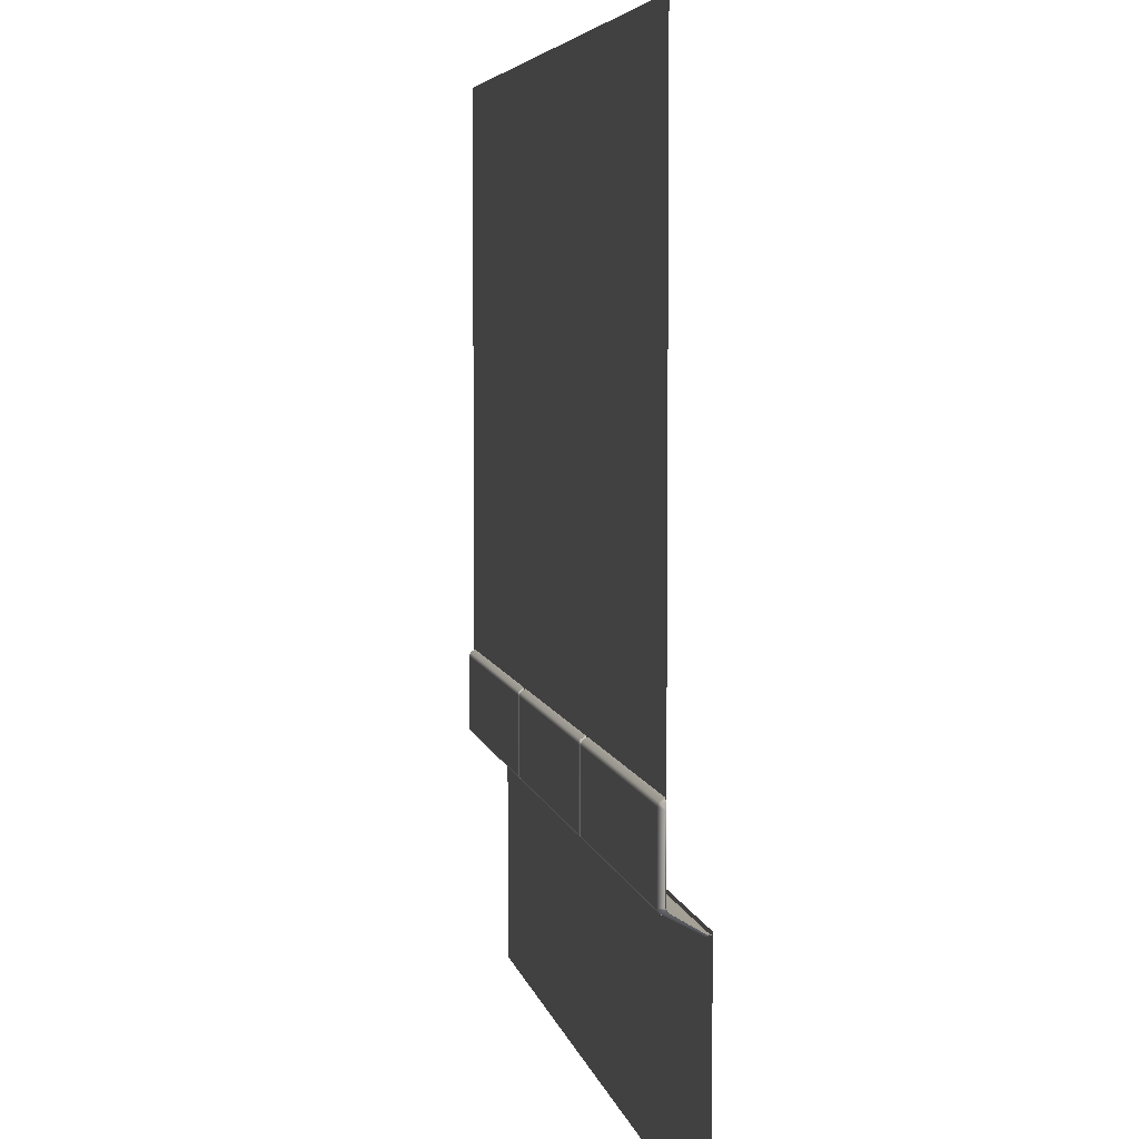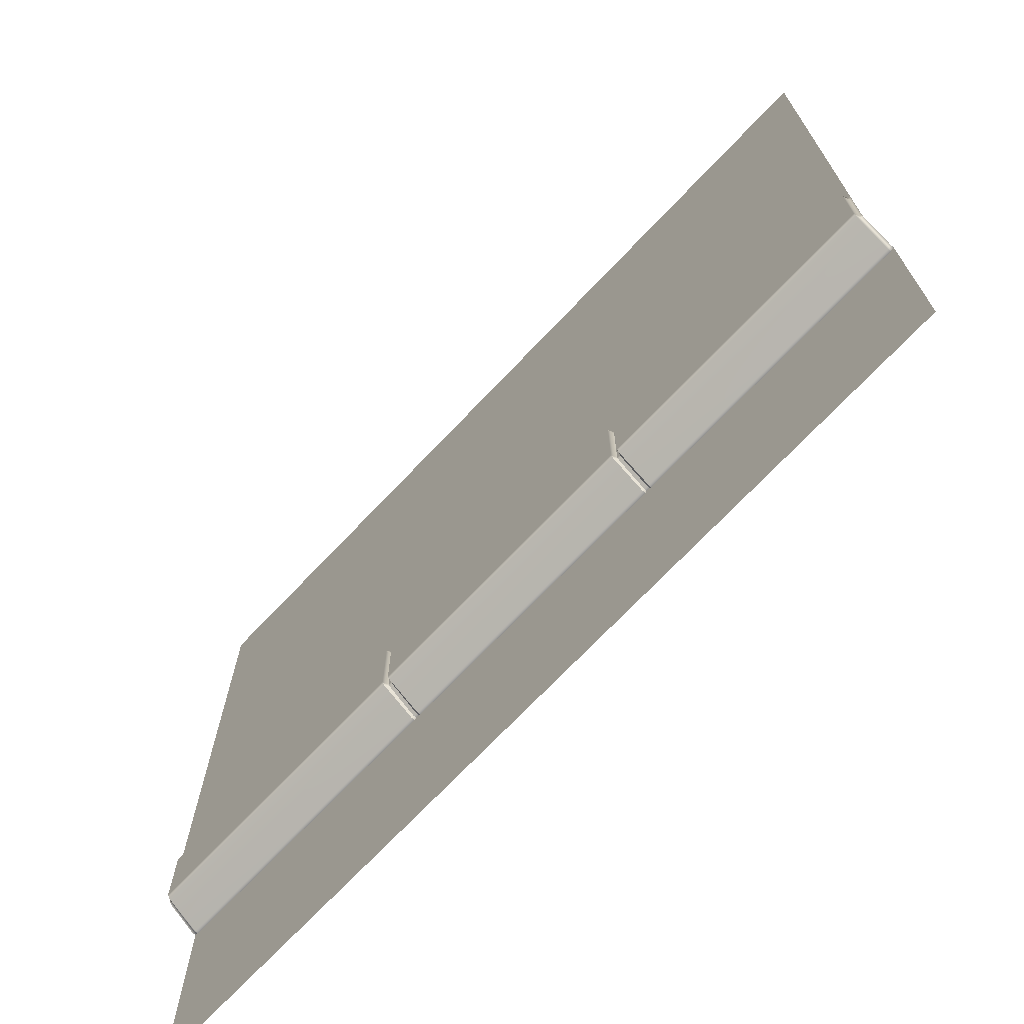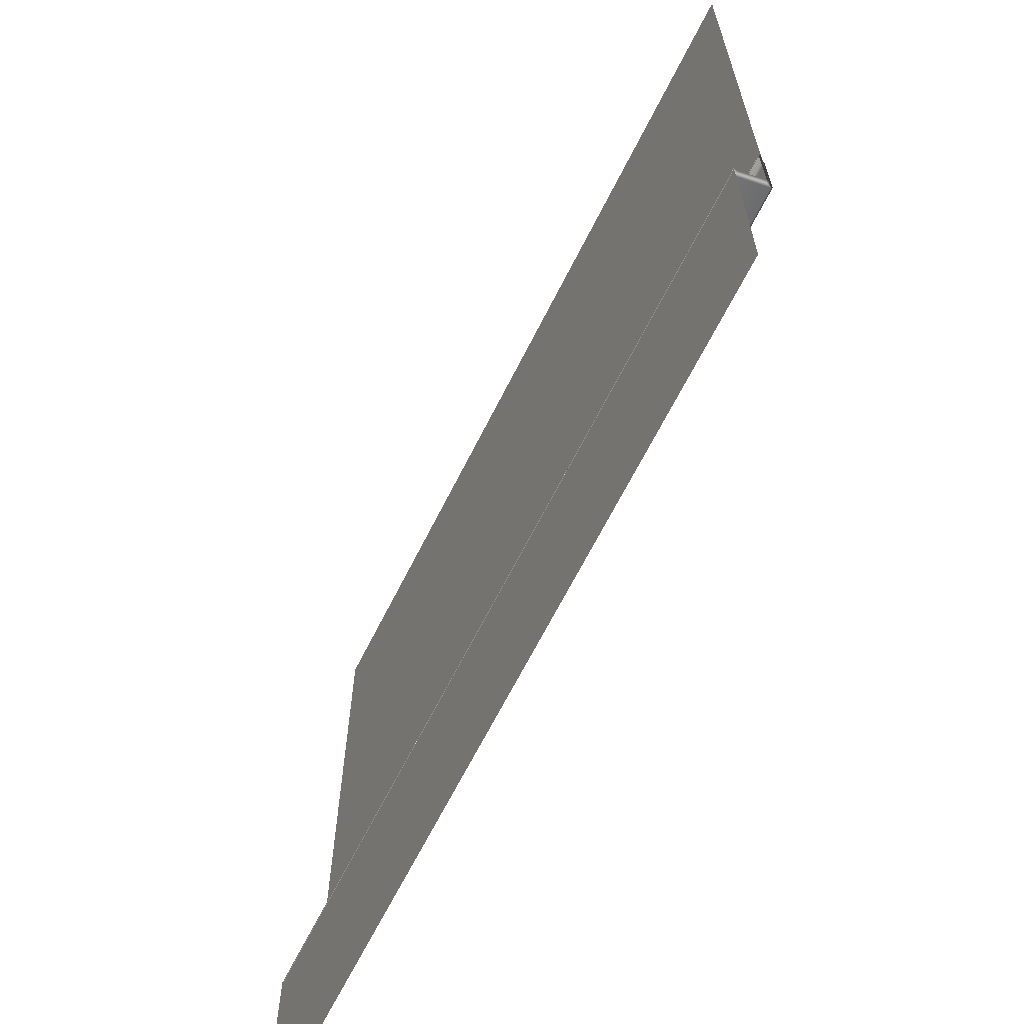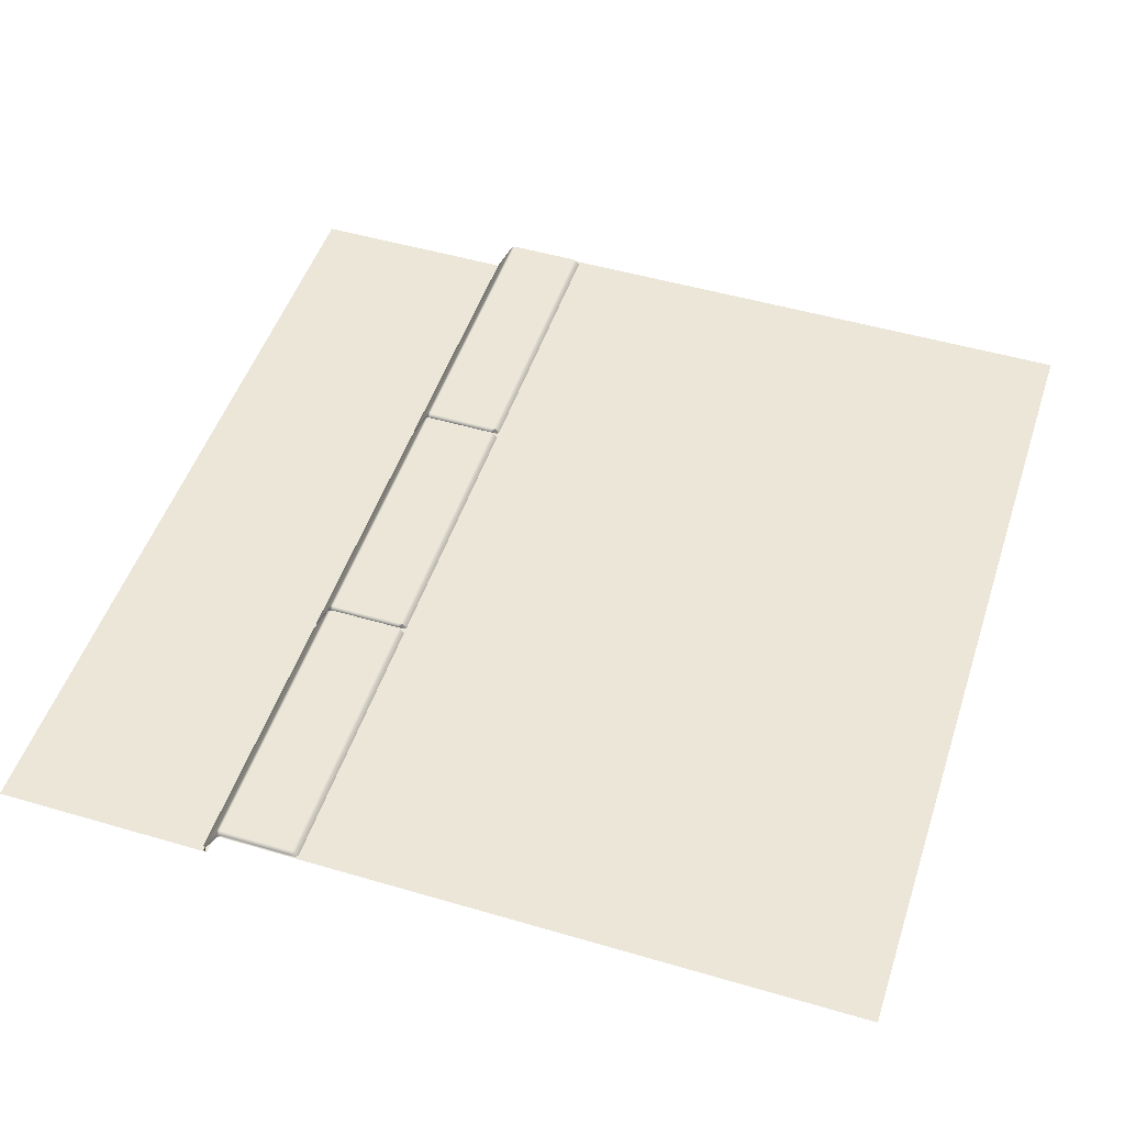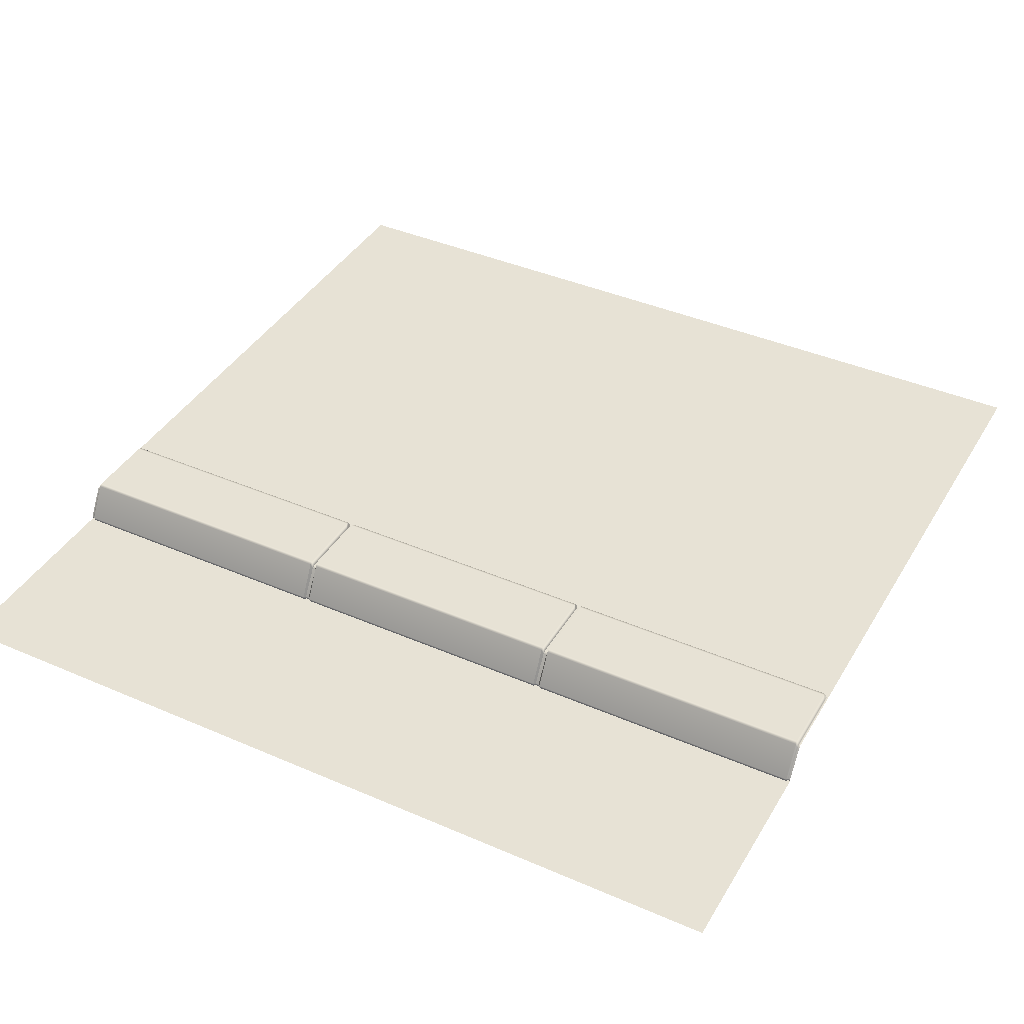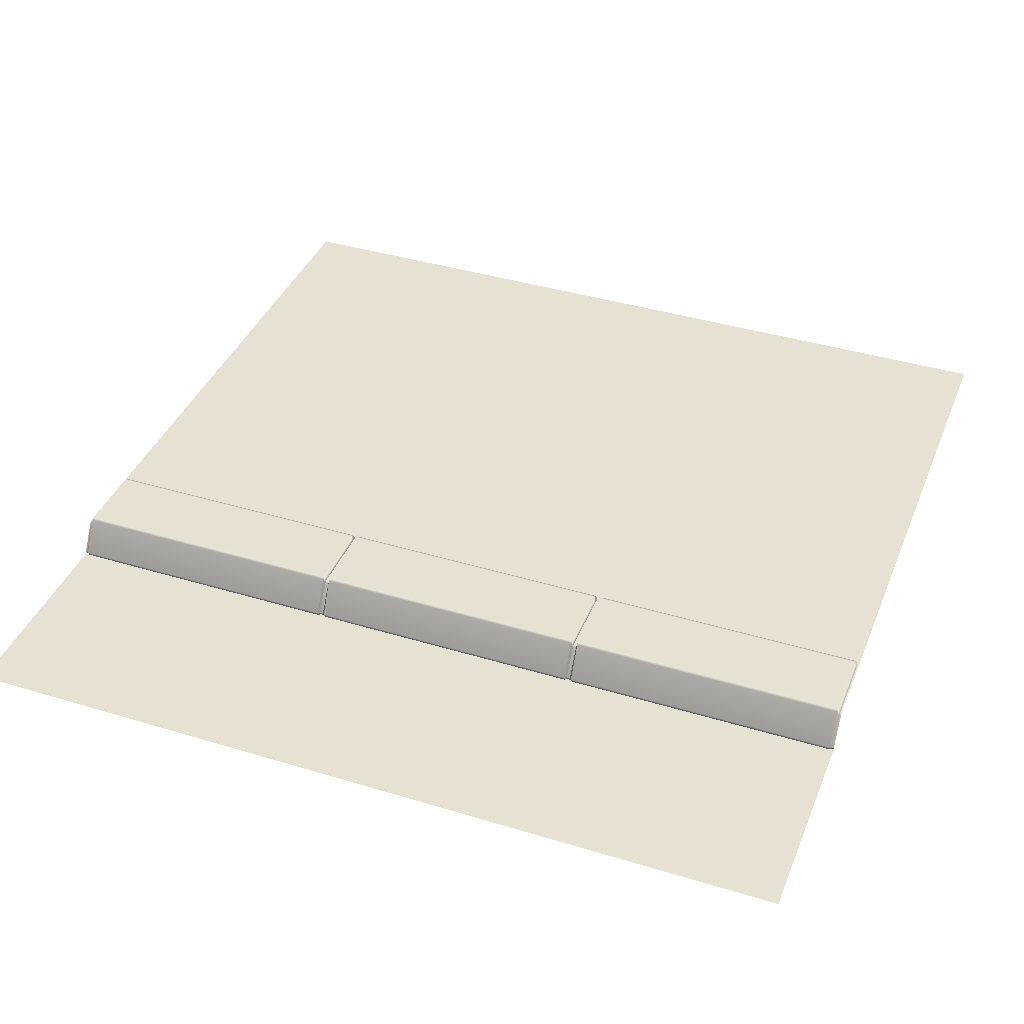
<metadata>
{"format":"obj","ext":"obj","renderer":"f3d","projection":"perspective","resolution":1024,"background":"white","views":[{"elev":5.4,"azim":-100.8,"up":"+Z"},{"elev":-71.5,"azim":-133.5,"up":"+Z"},{"elev":-65.9,"azim":63.4,"up":"+Z"},{"elev":49.5,"azim":-72.0,"up":"+Y"},{"elev":40.3,"azim":-151.9,"up":"+Y"},{"elev":39.4,"azim":-159.2,"up":"+Y"}]}
</metadata>
<code>
g m_city_path_side_01
v 1.2 -0.09301 -1.2
v 1.2 -0.09301 -0.5955
v -1.2 -0.09301 -0.5955
v -1.2 -0.09301 -1.2
v 1.2 -4.847e-06 -0.3363
v 1.2 -2.665e-16 1.2
v -1.2 -2.665e-16 1.2
v -1.2 -4.847e-06 -0.3363
v -1.189 -0.0004598 -0.3302
v -1.189 0.01271 -0.339
v -0.4154 0.01258 -0.3389
v -0.4154 -0.0004598 -0.3302
v -1.194 -7.271e-06 -0.3356
v -1.189 0.01643 -0.3492
v -0.4154 0.01643 -0.3494
v -1.189 0.01643 -0.5495
v -0.4154 0.01643 -0.5495
v -1.2 0.0004564 -0.3441
v -1.194 0.0002051 -0.3432
v -1.194 -7.271e-06 -0.3356
v -1.2 -4.847e-06 -0.3363
v -1.2 0.0005862 -0.3556
v -1.194 0.0002468 -0.3545
v -1.194 0.000585 -0.5462
v -1.2 0.0005959 -0.5462
v -1.2 -0.004875 -0.5555
v -1.194 -0.004894 -0.5555
v -0.4154 -0.0004598 -0.3302
v -0.4154 0.01258 -0.3389
v -0.4104 0.0008431 -0.3454
v -0.4154 0.01643 -0.3494
v -0.4105 0.0009259 -0.3569
v -0.4103 0.0006067 -0.5462
v -0.4154 0.01643 -0.5495
v -0.4154 0.01087 -0.5587
v -0.4103 -0.00489 -0.5555
v -0.4103 -0.08397 -0.6034
v -0.4154 -0.0004598 -0.3302
v -0.4104 0.0008431 -0.3454
v -0.4103 -7.271e-06 -0.3356
v -1.194 -7.271e-06 -0.3356
v -1.194 0.0002051 -0.3432
v -1.189 0.01271 -0.339
v -1.194 0.0002468 -0.3545
v -1.189 0.01643 -0.3492
v -1.189 0.01643 -0.5495
v -1.194 0.000585 -0.5462
v -1.194 -0.004894 -0.5555
v -1.189 0.01087 -0.5587
v -1.189 -0.08321 -0.6084
v -1.194 -0.08397 -0.6034
v -0.3957 -0.0004598 -0.3302
v -0.3957 0.01271 -0.339
v 0.3779 0.01258 -0.3389
v 0.3779 -0.0004598 -0.3302
v -0.3957 0.01643 -0.3492
v 0.3779 0.01643 -0.3494
v -0.3957 0.01643 -0.5495
v 0.3779 0.01643 -0.5495
v 0.3831 -7.271e-06 -0.3356
v 0.3829 0.0008453 -0.3454
v 0.3924 0.0002122 -0.3432
v 0.3926 -7.271e-06 -0.3356
v 0.3829 0.0009259 -0.3569
v 0.3923 0.0002462 -0.3542
v 0.3926 0.0005851 -0.5462
v 0.3831 0.0006067 -0.5462
v 0.3831 -0.004889 -0.5555
v 0.3926 -0.004894 -0.5555
v -0.4103 -7.271e-06 -0.3356
v -0.4104 0.0008431 -0.3454
v -0.4011 0.0002122 -0.3432
v -0.4009 -7.271e-06 -0.3356
v -0.4105 0.0009259 -0.3569
v -0.4011 0.0002462 -0.3542
v -0.4009 0.000585 -0.5462
v -0.4103 0.0006067 -0.5462
v -0.4103 -0.00489 -0.5555
v -0.4009 -0.004894 -0.5555
v 0.3779 -0.0004598 -0.3302
v 0.3779 0.01258 -0.3389
v 0.3829 0.0008453 -0.3454
v 0.3779 0.01643 -0.3494
v 0.3829 0.0009259 -0.3569
v 0.3831 0.0006067 -0.5462
v 0.3779 0.01643 -0.5495
v 0.3779 0.01087 -0.5587
v 0.3831 -0.004889 -0.5555
v 0.3831 -0.08397 -0.6034
v 0.3779 -0.0004598 -0.3302
v 0.3829 0.0008453 -0.3454
v 0.3831 -7.271e-06 -0.3356
v -0.4009 -7.271e-06 -0.3356
v -0.4011 0.0002122 -0.3432
v -0.3957 0.01271 -0.339
v -0.4011 0.0002462 -0.3542
v -0.3957 0.01643 -0.3492
v -0.3957 0.01643 -0.5495
v -0.4009 0.000585 -0.5462
v -0.4009 -0.004894 -0.5555
v -0.3957 0.01087 -0.5587
v -0.3957 -0.08321 -0.6084
v -0.4009 -0.08397 -0.6034
v -0.4009 -7.271e-06 -0.3356
v -0.3957 0.01271 -0.339
v -0.3957 -0.0004598 -0.3302
v 0.3977 -0.0004598 -0.3302
v 0.3977 0.01271 -0.339
v 1.188 0.01258 -0.3389
v 1.188 -0.0004598 -0.3302
v 0.3977 0.01643 -0.3492
v 1.188 0.01643 -0.3494
v 0.3977 0.01643 -0.5495
v 1.188 0.01643 -0.5495
v 1.194 -7.271e-06 -0.3356
v 1.193 0.000821 -0.3453
v 1.2 0.0004564 -0.3441
v 1.2 -4.847e-06 -0.3363
v 1.188 -0.0004598 -0.3302
v 1.193 0.0009257 -0.3571
v 1.2 0.0005862 -0.3556
v 1.2 0.0005959 -0.5462
v 1.194 0.0006067 -0.5462
v 1.194 -0.004889 -0.5555
v 1.2 -0.004875 -0.5555
v 1.188 -0.0004598 -0.3302
v 1.188 0.01258 -0.3389
v 1.193 0.000821 -0.3453
v 1.188 0.01643 -0.3494
v 1.193 0.0009257 -0.3571
v 1.194 0.0006067 -0.5462
v 1.188 0.01643 -0.5495
v 1.188 0.01087 -0.5587
v 1.194 -0.004889 -0.5555
v 1.194 -0.08397 -0.6034
v 0.3926 -7.271e-06 -0.3356
v 0.3924 0.0002122 -0.3432
v 0.3977 0.01271 -0.339
v 0.3977 -0.0004598 -0.3302
v 0.3923 0.0002462 -0.3542
v 0.3977 0.01643 -0.3492
v 0.3977 0.01643 -0.5495
v 0.3926 0.0005851 -0.5462
v 0.3926 -0.004894 -0.5555
v 0.3977 0.01087 -0.5587
v 0.3977 -0.08321 -0.6084
v 0.3926 -0.08397 -0.6034
v 1.194 -0.08397 -0.6034
v 1.194 -0.09405 -0.6009
v 1.2 -0.09405 -0.6009
v 1.2 -0.08397 -0.6034
v 1.188 -0.08321 -0.6084
v 1.188 -0.09405 -0.6061
v 0.3977 -0.09405 -0.6061
v 0.3977 -0.08321 -0.6084
v 0.3977 0.01087 -0.5587
v 1.188 0.01087 -0.5587
v 1.188 0.01643 -0.5495
v 0.3977 0.01643 -0.5495
v 1.194 -0.004889 -0.5555
v 1.2 -0.004875 -0.5555
v 0.3926 -0.08397 -0.6034
v 0.3926 -0.09405 -0.6009
v 0.3977 -0.09405 -0.6061
v 0.3977 -0.08321 -0.6084
v 0.3831 -0.08397 -0.6034
v 0.3831 -0.09405 -0.6009
v 0.3926 -0.09405 -0.6009
v 0.3926 -0.08397 -0.6034
v 0.3831 -0.004889 -0.5555
v 0.3926 -0.004894 -0.5555
v 0.3779 -0.08321 -0.6084
v 0.3779 -0.09405 -0.6061
v 0.3831 -0.09405 -0.6009
v 0.3831 -0.08397 -0.6034
v 0.3779 0.01087 -0.5587
v -0.3957 -0.09405 -0.6061
v 0.3779 -0.09405 -0.6061
v 0.3779 -0.08321 -0.6084
v -0.3957 -0.08321 -0.6084
v -0.3957 0.01087 -0.5587
v -0.4009 -0.08397 -0.6034
v -0.4009 -0.09405 -0.6009
v -0.3957 -0.09405 -0.6061
v -0.3957 -0.08321 -0.6084
v -0.4103 -0.08397 -0.6034
v -0.4103 -0.09405 -0.6009
v -0.4009 -0.09405 -0.6009
v -0.4009 -0.08397 -0.6034
v -0.4103 -0.00489 -0.5555
v -0.4009 -0.004894 -0.5555
v -0.4154 -0.08321 -0.6084
v -0.4154 -0.09405 -0.6061
v -0.4103 -0.09405 -0.6009
v -0.4103 -0.08397 -0.6034
v -1.189 -0.09405 -0.6061
v -0.4154 -0.09405 -0.6061
v -0.4154 -0.08321 -0.6084
v -1.189 -0.08321 -0.6084
v -1.194 -0.08397 -0.6034
v -1.194 -0.09405 -0.6009
v -1.2 -0.08397 -0.6034
v -1.2 -0.09405 -0.6009
v -1.189 0.01087 -0.5587
v -0.4154 0.01087 -0.5587
v -0.4154 0.01643 -0.5495
v -1.189 0.01643 -0.5495
v -1.2 -0.004875 -0.5555
v -1.194 -0.004894 -0.5555
v 0.3779 0.01643 -0.5495
v -0.3957 0.01643 -0.5495
v -0.3957 0.01087 -0.5587
v 0.3779 0.01643 -0.5495
v -0.3957 0.01087 -0.5587
v 0.3779 0.01087 -0.5587
v 0.3779 -0.08321 -0.6084
v -0.4154 0.01087 -0.5587
v -0.4154 -0.08321 -0.6084
v -0.4103 -0.08397 -0.6034
g m_city_path_side_01_0
f 3 2 1
f 4 3 1
f 7 6 5
f 8 7 5
f 11 10 9
f 12 11 9
f 9 10 13
f 14 10 11
f 15 14 11
f 14 15 16
f 15 17 16
f 20 19 18
f 21 20 18
f 18 19 22
f 19 23 22
f 23 24 22
f 24 25 22
f 25 24 26
f 24 27 26
f 30 29 28
f 29 30 31
f 30 32 31
f 32 33 31
f 33 34 31
f 34 33 35
f 33 36 35
f 36 37 35
f 40 39 38
f 43 42 41
f 44 42 43
f 45 44 43
f 45 46 44
f 46 47 44
f 48 47 46
f 49 48 46
f 49 50 48
f 50 51 48
f 54 53 52
f 55 54 52
f 56 53 54
f 57 56 54
f 56 57 58
f 57 59 58
f 62 61 60
f 63 62 60
f 61 62 64
f 62 65 64
f 65 66 64
f 66 67 64
f 67 66 68
f 66 69 68
f 72 71 70
f 73 72 70
f 71 72 74
f 72 75 74
f 75 76 74
f 76 77 74
f 77 76 78
f 76 79 78
f 82 81 80
f 81 82 83
f 82 84 83
f 84 85 83
f 85 86 83
f 86 85 87
f 85 88 87
f 88 89 87
f 92 91 90
f 95 94 93
f 96 94 95
f 97 96 95
f 97 98 96
f 98 99 96
f 100 99 98
f 101 100 98
f 101 102 100
f 102 103 100
f 106 105 104
f 109 108 107
f 110 109 107
f 111 108 109
f 112 111 109
f 111 112 113
f 112 114 113
f 117 116 115
f 118 117 115
f 115 116 119
f 116 117 120
f 117 121 120
f 121 122 120
f 122 123 120
f 123 122 124
f 122 125 124
f 128 127 126
f 127 128 129
f 128 130 129
f 130 131 129
f 131 132 129
f 132 131 133
f 131 134 133
f 134 135 133
f 138 137 136
f 139 138 136
f 137 138 140
f 138 141 140
f 141 142 140
f 142 143 140
f 143 142 144
f 142 145 144
f 145 146 144
f 146 147 144
f 150 149 148
f 151 150 148
f 148 149 152
f 149 153 152
f 152 153 154
f 155 152 154
f 155 156 152
f 156 157 152
f 148 152 157
f 157 156 158
f 156 159 158
f 151 148 160
f 161 151 160
f 164 163 162
f 165 164 162
f 168 167 166
f 169 168 166
f 169 166 170
f 171 169 170
f 174 173 172
f 175 174 172
f 175 172 176
f 179 178 177
f 180 179 177
f 180 181 179
f 184 183 182
f 185 184 182
f 188 187 186
f 189 188 186
f 189 186 190
f 191 189 190
f 194 193 192
f 195 194 192
f 198 197 196
f 199 198 196
f 199 196 200
f 196 201 200
f 200 201 202
f 201 203 202
f 199 204 198
f 204 205 198
f 205 204 206
f 204 207 206
f 200 202 208
f 209 200 208
f 212 211 210
f 215 214 213
f 214 215 216
f 219 218 217

</code>
